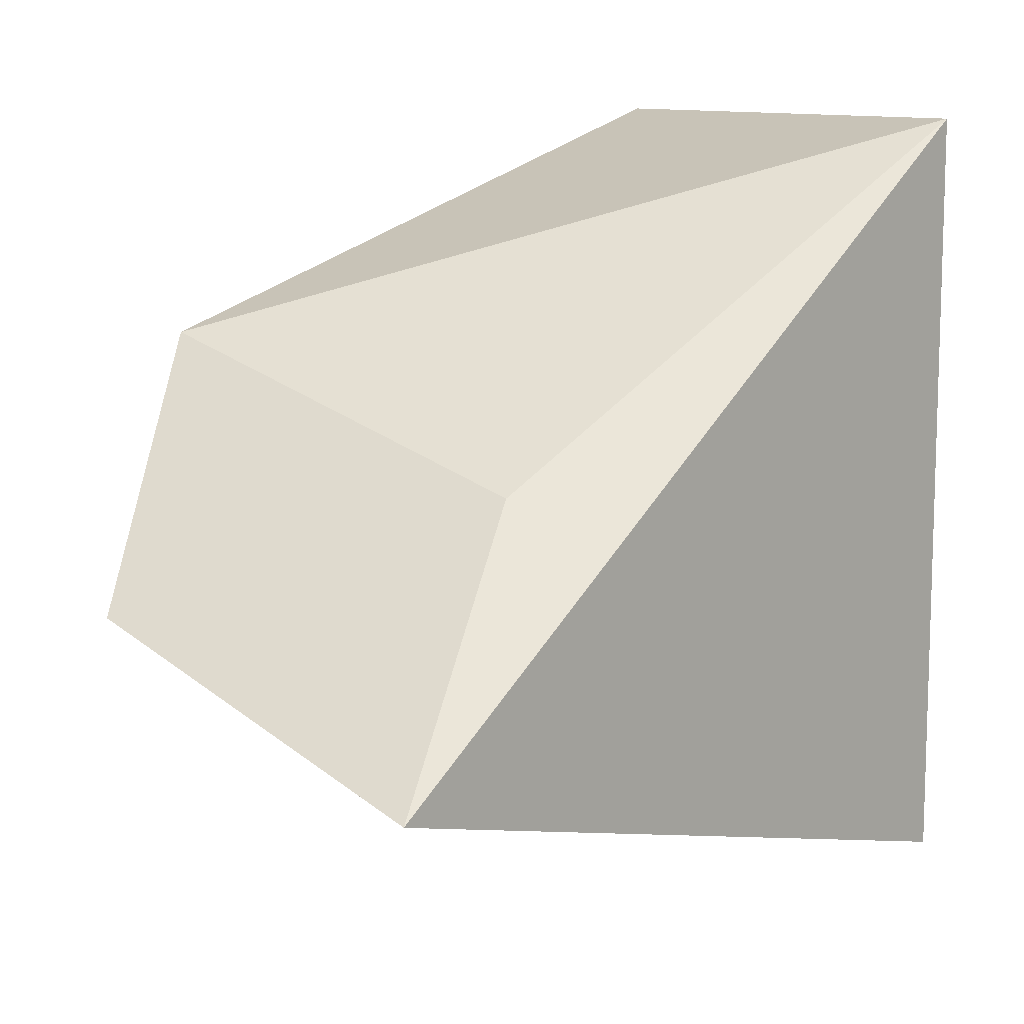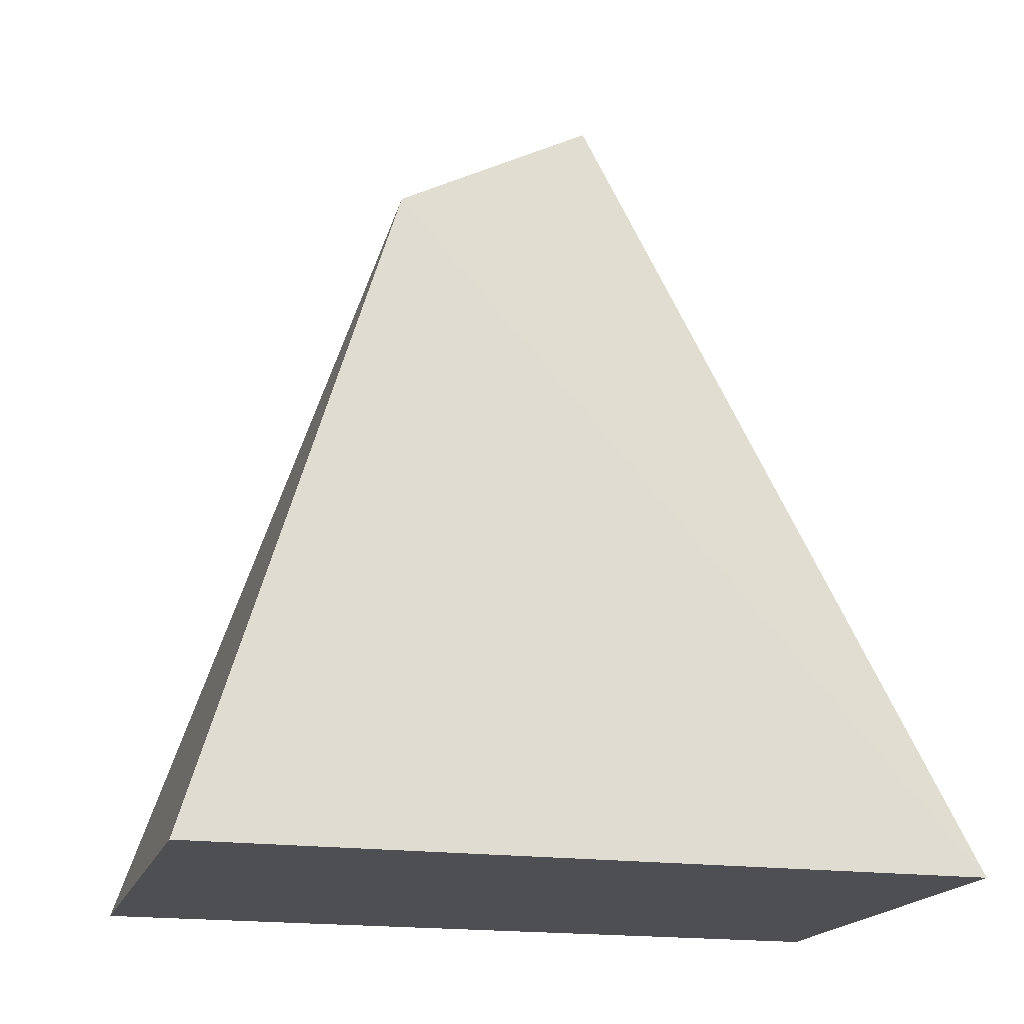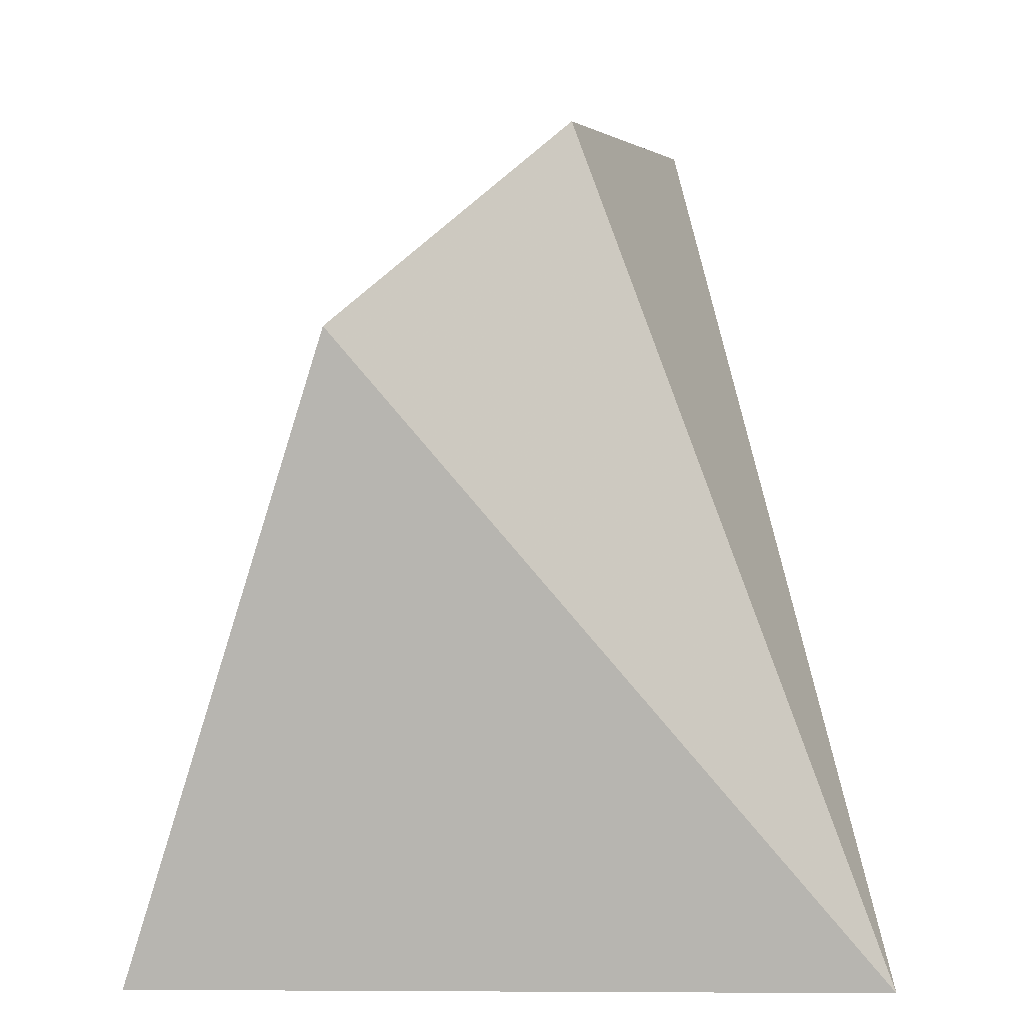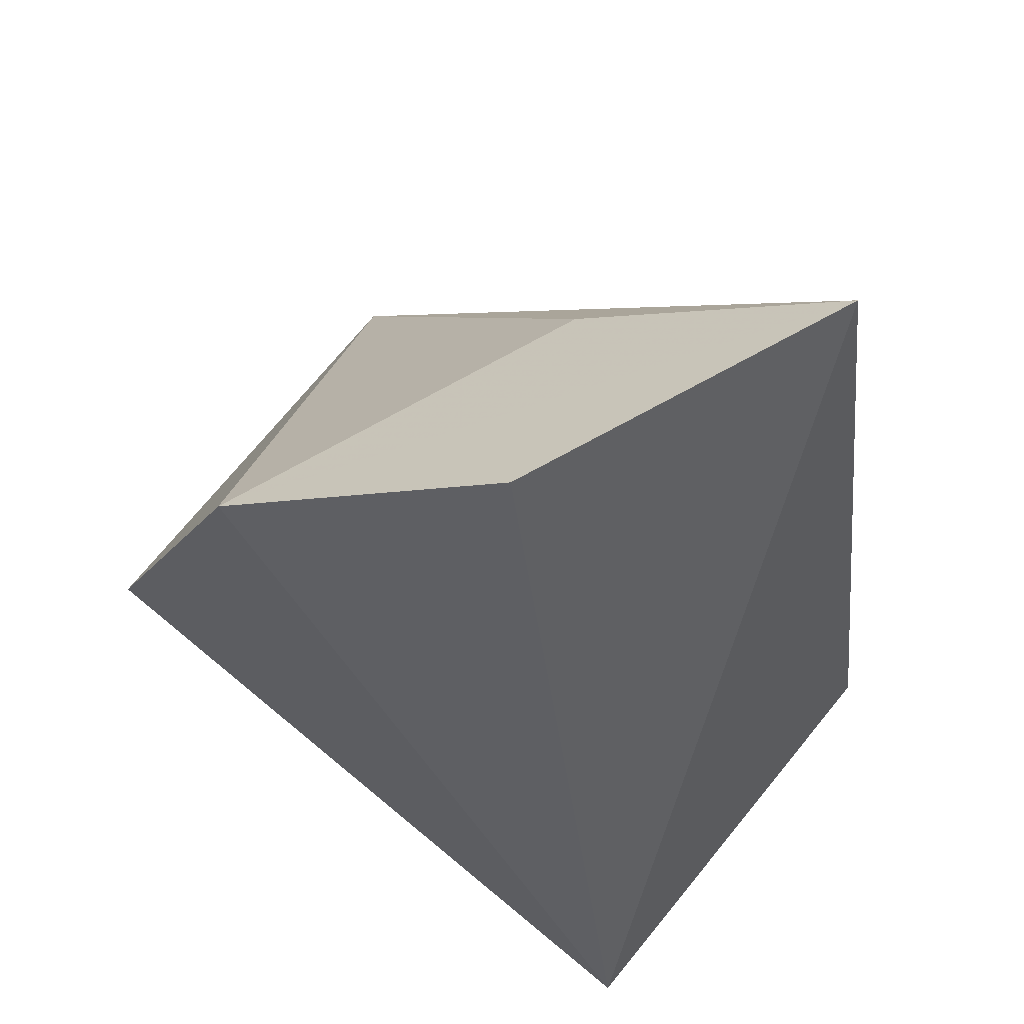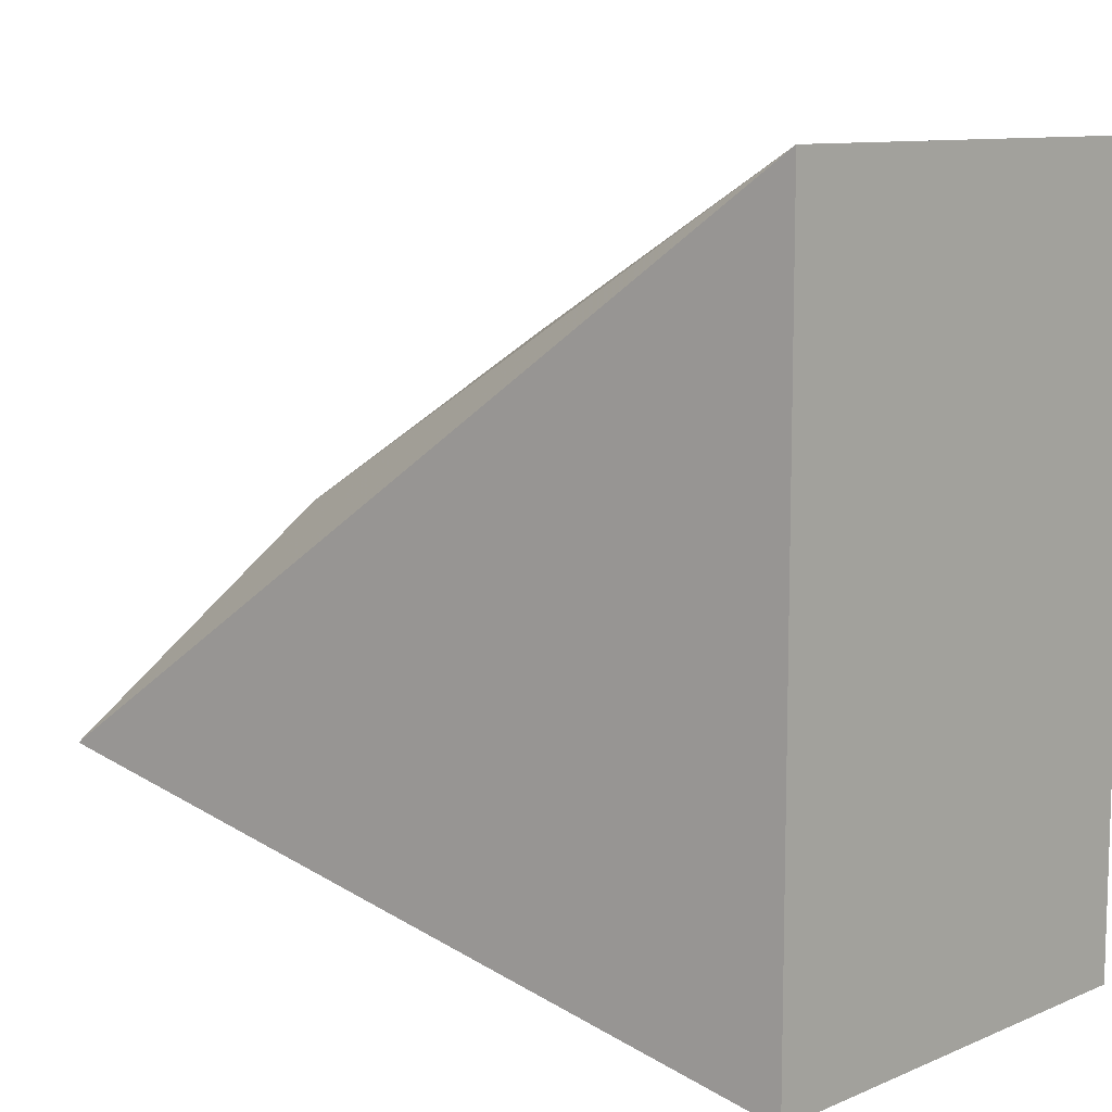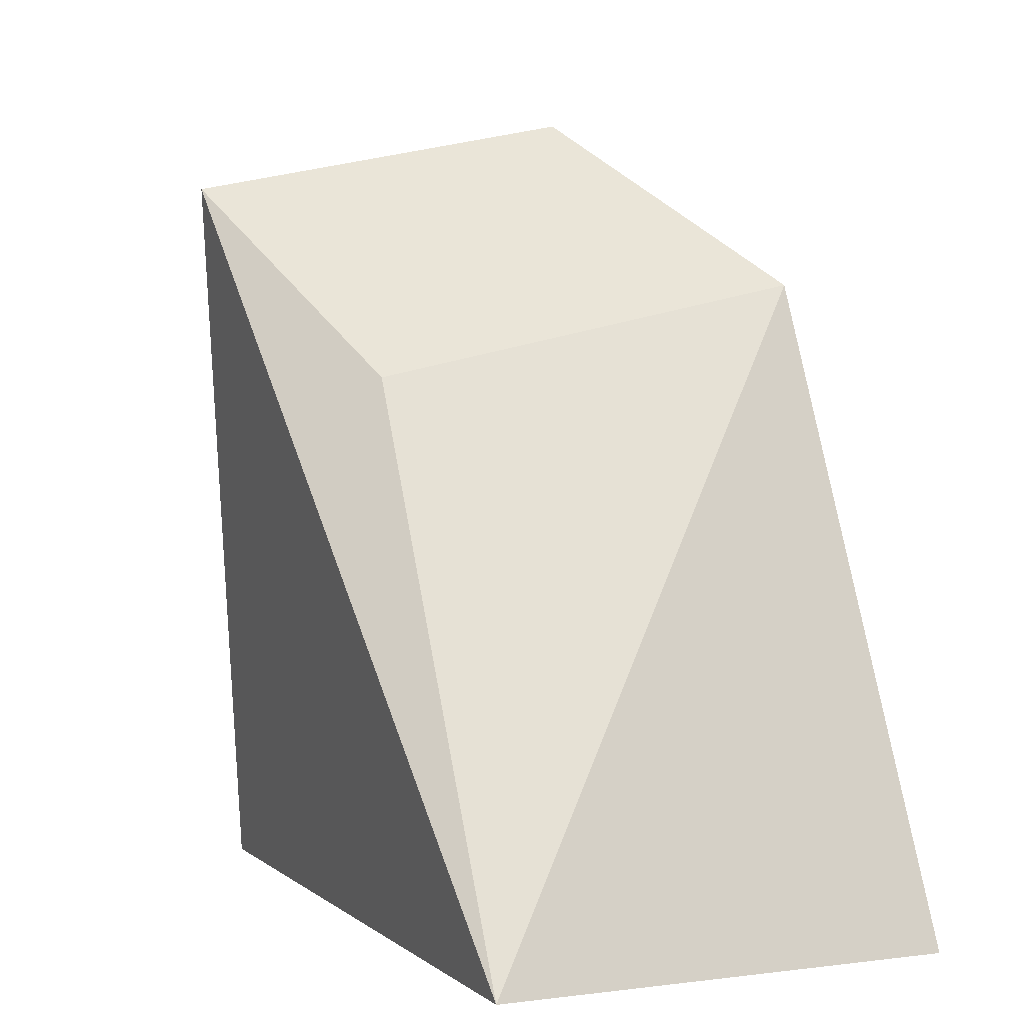
<metadata>
{"format":"obj","ext":"obj","renderer":"f3d","projection":"perspective","resolution":1024,"background":"white","views":[{"elev":10.9,"azim":-128.9,"up":"+Z"},{"elev":-18.1,"azim":74.5,"up":"+Y"},{"elev":14.0,"azim":90.6,"up":"+Y"},{"elev":73.6,"azim":129.5,"up":"+Y"},{"elev":10.1,"azim":-46.6,"up":"+Z"},{"elev":3.0,"azim":-23.8,"up":"+Y"}]}
</metadata>
<code>
v 0.04101 -0.07118 0.1
v 0.04101 -0.07118 0.08027
v 0.03557 -0.04966 0.08859
v 0.0289 -0.07118 0.08027
v 0.02627 -0.05149 0.08541
v 0.03954 -0.05429 0.09468
v 0.0289 -0.07118 0.1
v 0.02931 -0.05675 0.09154
f 2 1 4
f 5 3 2
f 5 2 4
f 6 1 2
f 6 2 3
f 6 3 5
f 7 5 4
f 7 4 1
f 7 1 6
f 8 7 6
f 8 6 5
f 8 5 7

</code>
